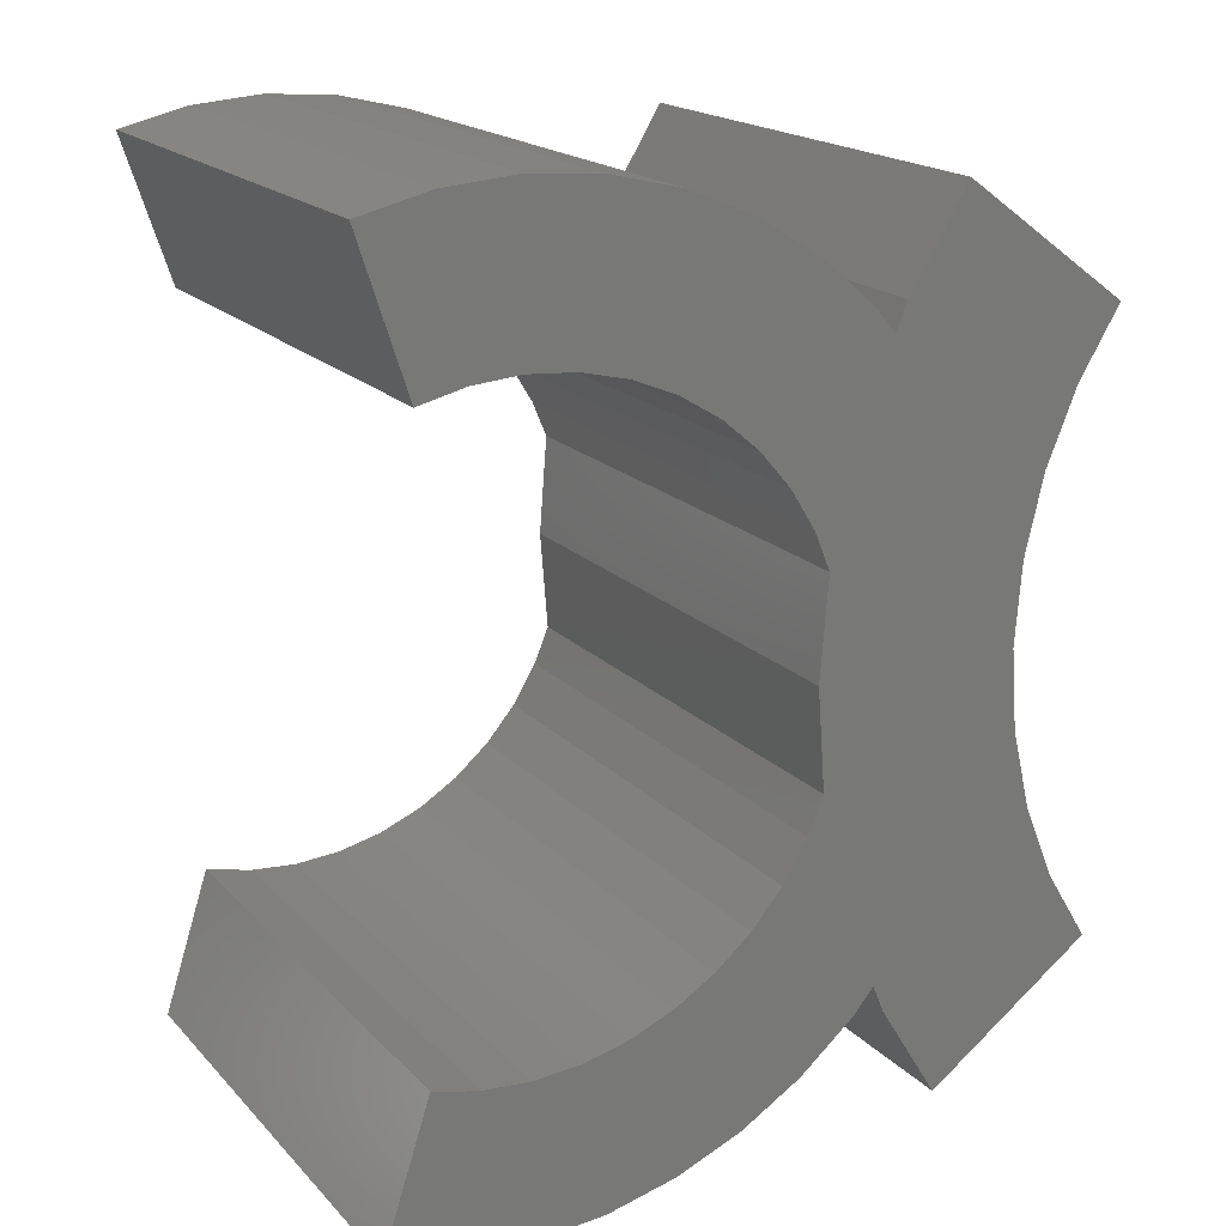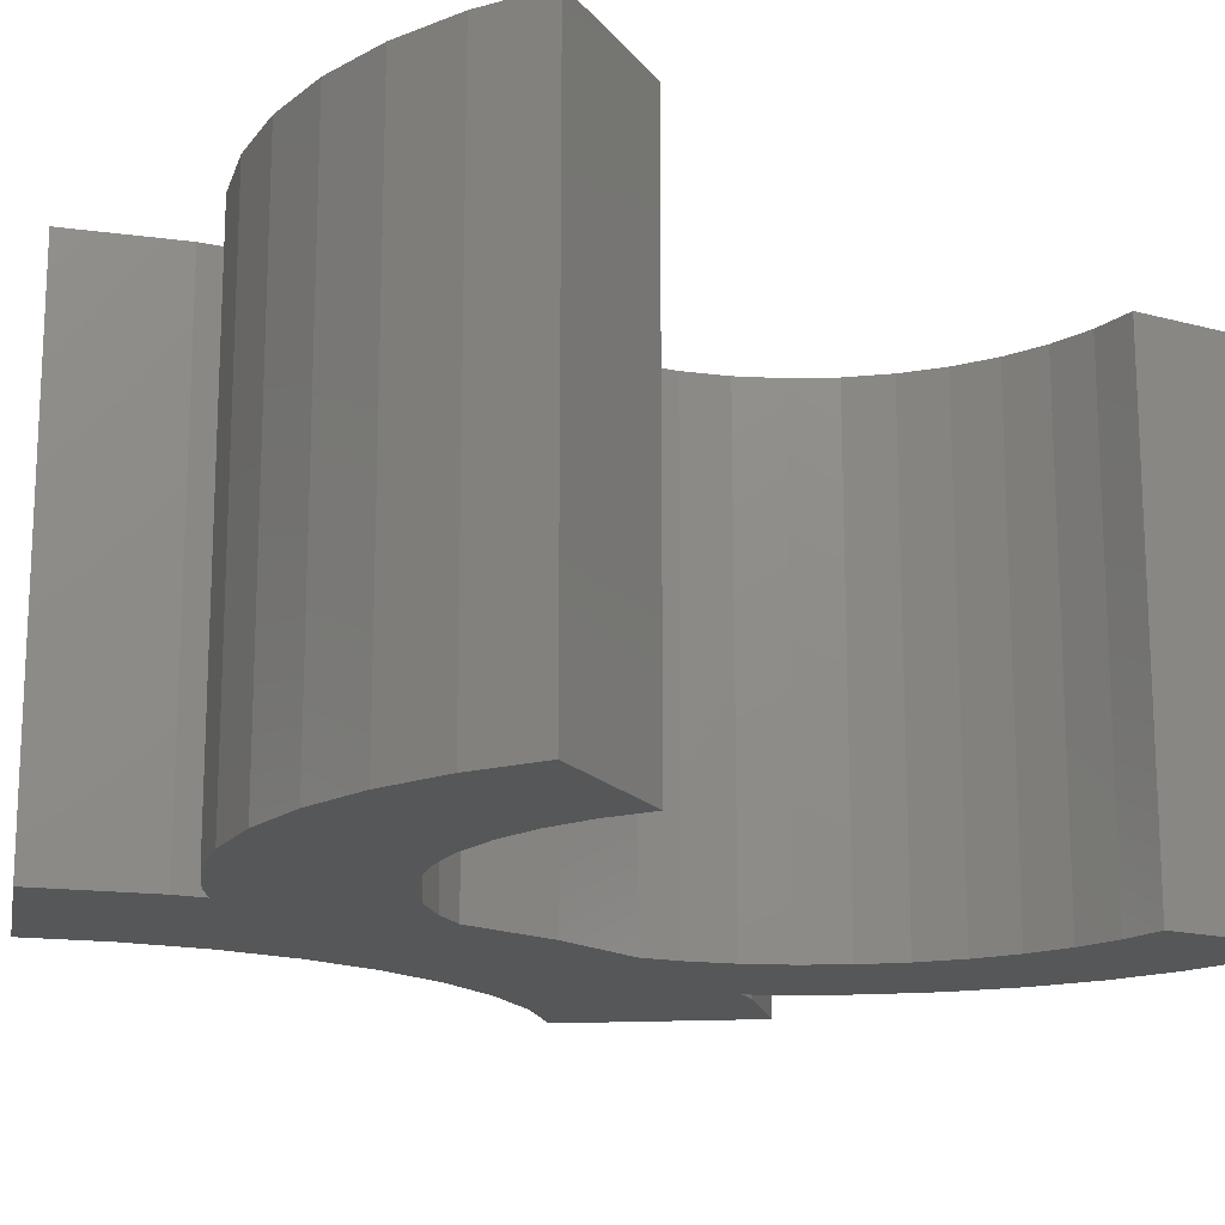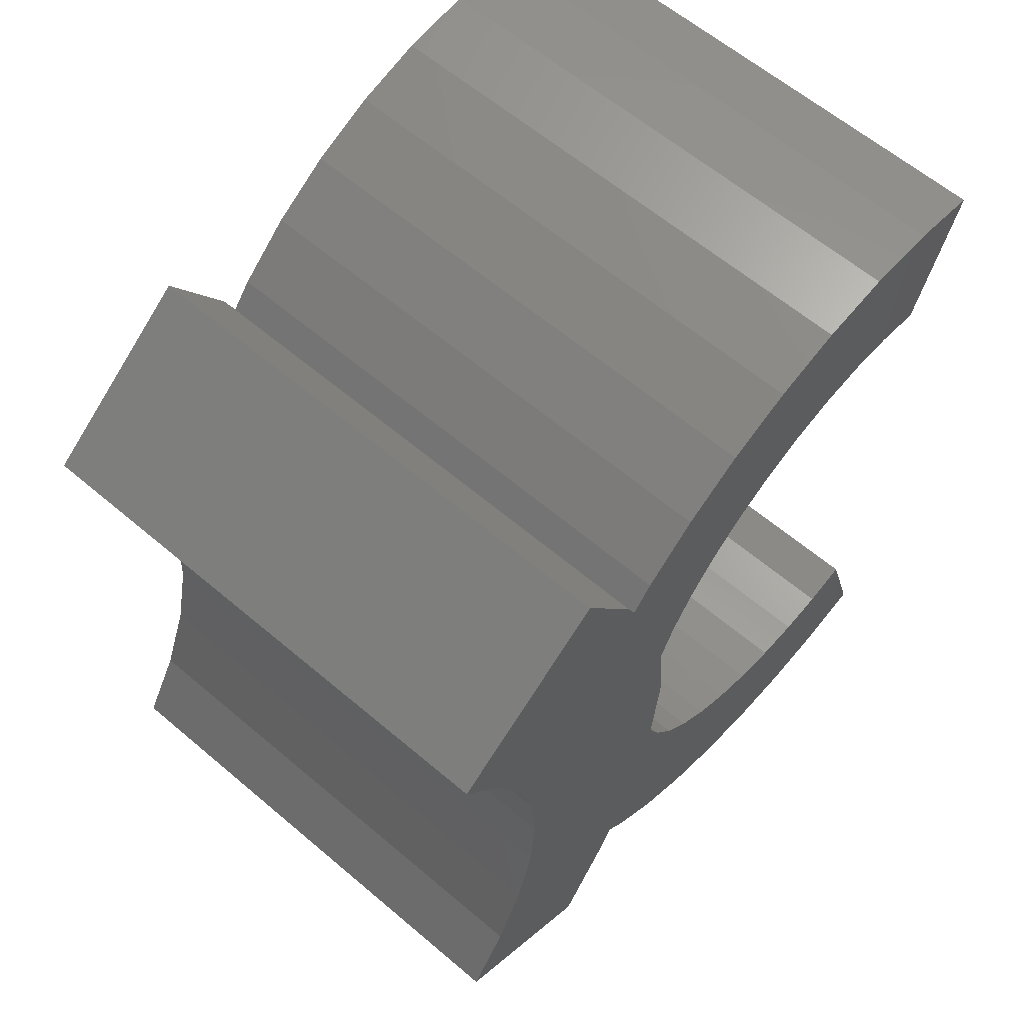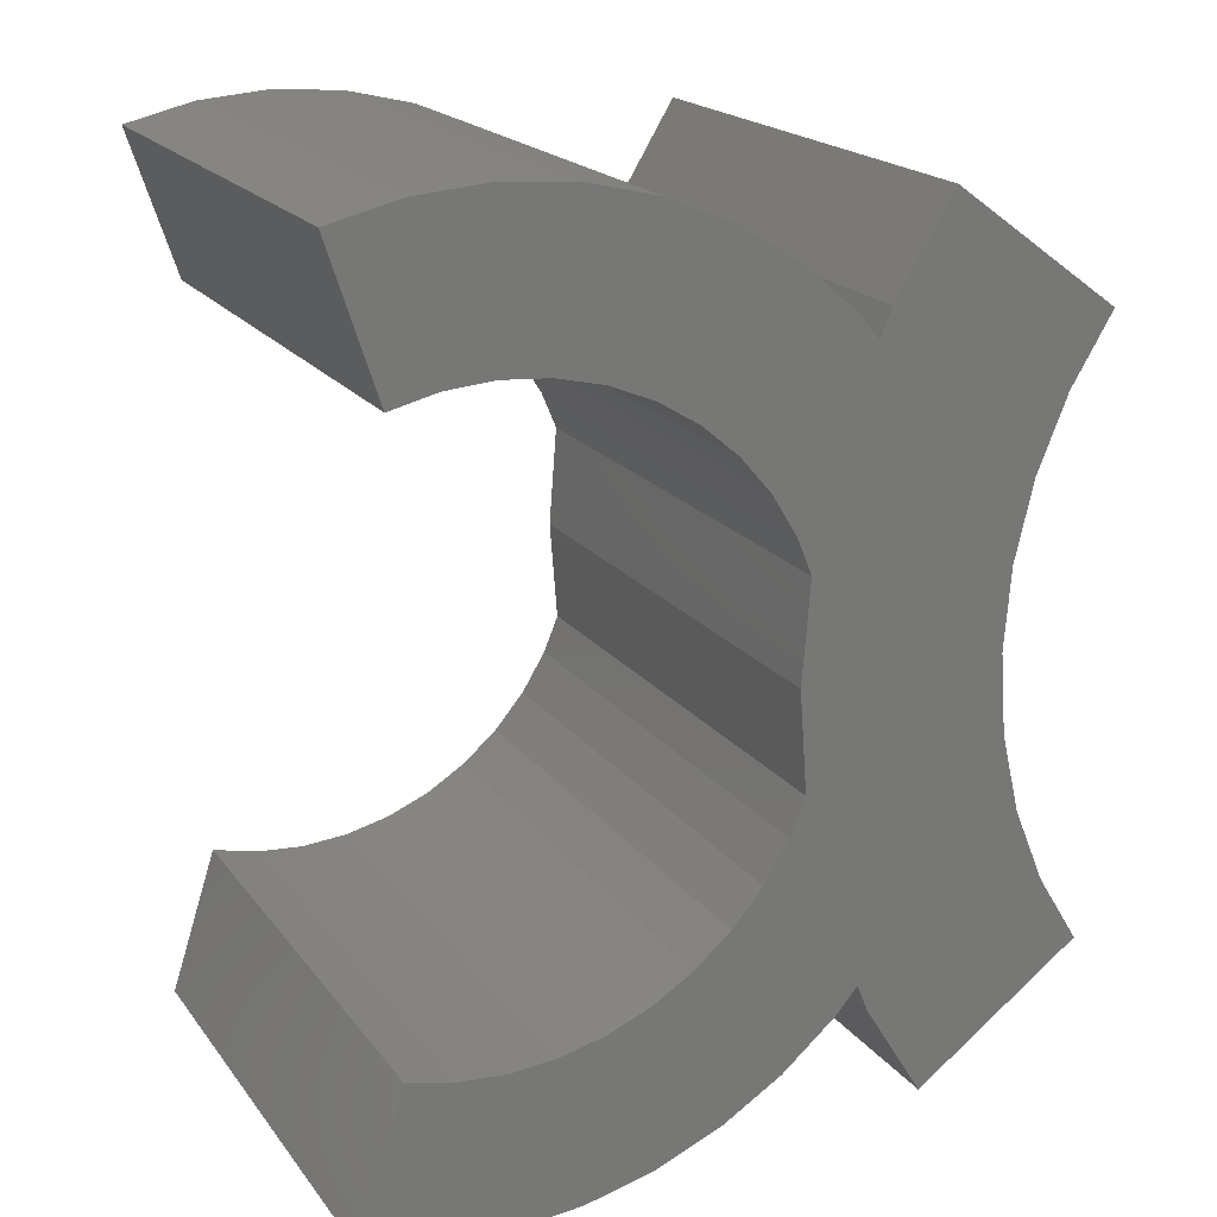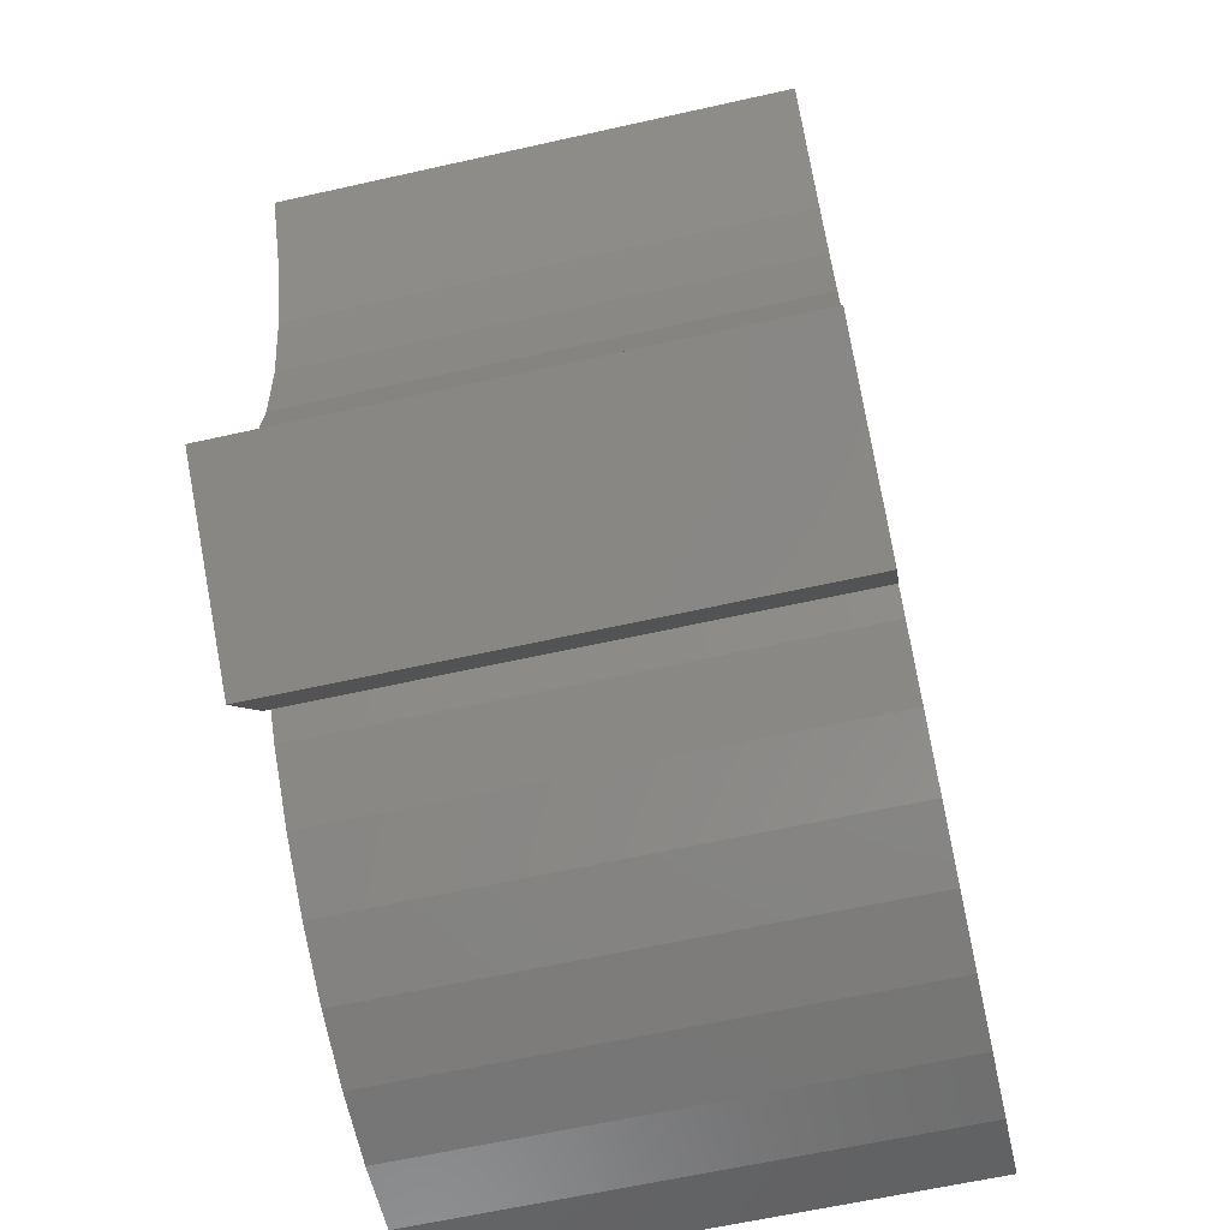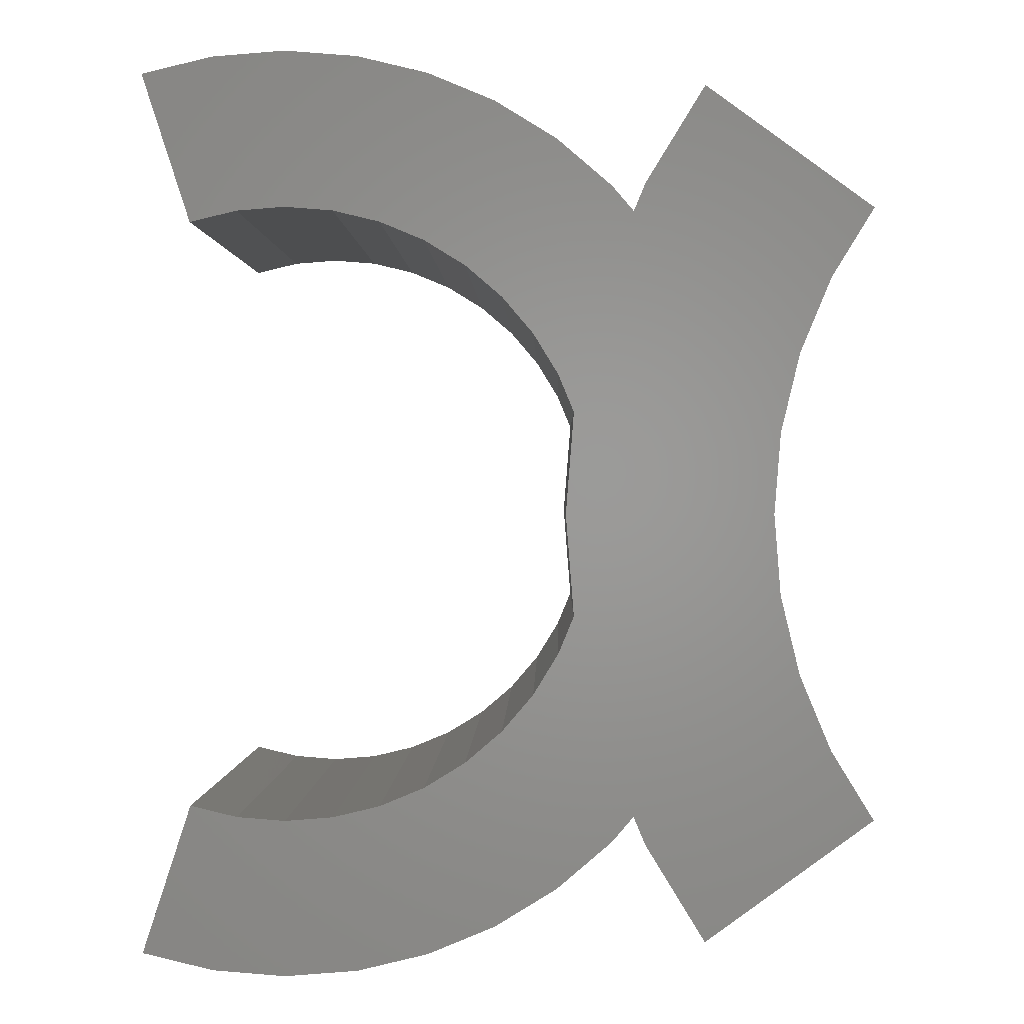
<metadata>
{"format":"stl","ext":"stl","renderer":"f3d","projection":"perspective","resolution":1024,"background":"white","views":[{"elev":18.5,"azim":151.0,"up":"+Y"},{"elev":-16.3,"azim":43.0,"up":"+Z"},{"elev":62.4,"azim":-49.4,"up":"+Y"},{"elev":19.6,"azim":154.1,"up":"+Y"},{"elev":-63.6,"azim":-77.3,"up":"+Y"},{"elev":0.5,"azim":-178.9,"up":"+Y"}]}
</metadata>
<code>
# stl→obj: 108 verts, 228 faces
v 8.09 -5.878 10
v 8.09 -5.878 0
v 11.33 -8.229 0
v 11.33 -8.229 10
v 8.91 -4.54 0
v 9.511 -3.09 0
v 9.877 -1.564 0
v 10 0 0
v 9.877 1.564 0
v 11.33 8.229 0
v 9.511 3.09 0
v 8.91 4.54 0
v 8.09 5.878 0
v 12.47 6.356 0
v 12.7 5.819 0
v 13.11 6.305 0
v 14.18 7.214 0
v 13.85 1.963 0
v 15.37 7.945 0
v 15.23 4.184 0
v 16.66 8.48 0
v 15.94 4.786 0
v 18.02 8.807 0
v 17.59 5.627 0
v 19.42 8.916 0
v 18.49 5.844 0
v 20.81 8.807 0
v 20.34 5.844 0
v 22.17 8.48 0
v 19.42 5.916 0
v 15.23 -4.184 0
v 13.11 -6.305 0
v 14.63 -3.478 0
v 16.73 5.272 0
v 13.85 -1.963 0
v 14 0 0
v 14.63 3.478 0
v 14.14 2.686 0
v 12.7 -5.819 0
v 14.14 -2.686 0
v 12.47 -6.356 0
v 14.18 -7.214 0
v 20.34 -5.844 0
v 15.37 -7.945 0
v 16.66 -8.48 0
v 20.81 -8.807 0
v 19.42 -8.916 0
v 15.94 -4.786 0
v 16.73 -5.272 0
v 17.59 -5.627 0
v 21.24 -5.627 0
v 22.17 -8.48 0
v 19.42 -5.916 0
v 18.49 -5.844 0
v 18.02 -8.807 0
v 21.24 5.627 0
v 12.47 -6.356 10
v 12.7 -5.819 10
v 9.511 3.09 10
v 11.33 8.229 10
v 14.18 -7.214 10
v 13.11 -6.305 10
v 15.37 -7.945 10
v 16.66 -8.48 10
v 18.02 -8.807 10
v 19.42 -8.916 10
v 20.81 -8.807 10
v 22.17 -8.48 10
v 19.42 -5.916 10
v 21.24 -5.627 10
v 20.34 -5.844 10
v 9.877 1.564 10
v 18.49 -5.844 10
v 10 0 10
v 9.877 -1.564 10
v 13.11 6.305 10
v 16.73 -5.272 10
v 17.59 -5.627 10
v 15.94 -4.786 10
v 15.23 -4.184 10
v 14.63 -3.478 10
v 14.14 -2.686 10
v 13.85 -1.963 10
v 14 0 10
v 13.85 1.963 10
v 18.02 8.807 10
v 14.63 3.478 10
v 15.23 4.184 10
v 19.42 8.916 10
v 15.94 4.786 10
v 20.81 8.807 10
v 16.73 5.272 10
v 22.17 8.48 10
v 17.59 5.627 10
v 18.49 5.844 10
v 19.42 5.916 10
v 20.34 5.844 10
v 21.24 5.627 10
v 9.511 -3.09 10
v 16.66 8.48 10
v 15.37 7.945 10
v 14.18 7.214 10
v 8.91 -4.54 10
v 12.7 5.819 10
v 12.47 6.356 10
v 8.09 5.878 10
v 8.91 4.54 10
v 14.14 2.686 10
f 1 2 1
f 1 2 2
f 1 2 3
f 4 1 3
f 2 2 3
f 3 2 5
f 5 6 3
f 6 7 3
f 7 8 3
f 8 9 3
f 9 10 3
f 11 10 9
f 12 10 11
f 13 13 10
f 13 10 12
f 3 10 10
f 3 10 14
f 3 14 15
f 3 15 16
f 16 17 3
f 18 17 19
f 20 19 21
f 22 21 23
f 24 23 25
f 26 25 27
f 28 27 29
f 30 27 28
f 26 27 30
f 31 32 33
f 24 25 26
f 34 23 24
f 22 23 34
f 35 3 36
f 20 21 22
f 37 19 20
f 18 19 38
f 38 19 37
f 3 17 18
f 36 3 18
f 39 3 40
f 40 3 35
f 41 3 39
f 42 43 44
f 45 46 47
f 3 3 41
f 32 31 48
f 32 48 49
f 32 49 50
f 32 50 42
f 44 51 52
f 45 52 46
f 43 51 44
f 42 53 43
f 44 52 45
f 42 54 53
f 50 54 42
f 45 47 55
f 39 33 32
f 28 29 56
f 33 39 40
f 1 1 4
f 57 1 4
f 4 1 4
f 58 1 57
f 59 60 60
f 61 58 62
f 63 58 61
f 64 58 63
f 65 58 64
f 66 58 65
f 67 58 66
f 68 58 67
f 69 58 68
f 70 71 68
f 59 72 60
f 71 69 68
f 73 58 69
f 74 75 76
f 77 1 78
f 79 1 77
f 80 1 79
f 81 1 80
f 82 1 81
f 83 1 82
f 84 1 83
f 85 1 84
f 58 78 1
f 73 78 58
f 86 87 88
f 89 88 90
f 91 90 92
f 93 92 94
f 93 94 95
f 93 95 96
f 93 96 97
f 93 97 98
f 91 92 93
f 89 90 91
f 86 88 89
f 99 100 101
f 75 99 102
f 99 103 100
f 74 104 105
f 74 76 104
f 106 106 60
f 106 107 60
f 107 59 60
f 60 72 105
f 72 74 105
f 76 75 102
f 102 99 101
f 100 103 86
f 103 87 86
f 103 108 87
f 103 85 108
f 103 1 85
f 103 5 1
f 1 5 2
f 4 3 3
f 4 4 3
f 4 3 41
f 57 4 41
f 57 41 39
f 58 57 39
f 39 32 58
f 58 32 62
f 62 32 42
f 61 62 42
f 61 42 44
f 63 61 44
f 63 44 45
f 64 63 45
f 64 45 55
f 65 64 55
f 65 55 47
f 66 65 47
f 66 47 46
f 67 66 46
f 67 46 52
f 68 67 52
f 52 51 70
f 68 52 70
f 70 51 71
f 71 51 43
f 71 43 69
f 69 43 53
f 69 53 73
f 73 53 54
f 73 54 78
f 78 54 50
f 78 50 77
f 77 50 49
f 77 49 79
f 79 49 48
f 79 48 80
f 80 48 31
f 81 80 31
f 33 81 31
f 82 81 33
f 40 82 33
f 83 82 40
f 35 83 40
f 83 35 36
f 84 83 36
f 36 18 85
f 84 36 85
f 38 108 85
f 18 38 85
f 37 87 108
f 38 37 108
f 20 88 87
f 37 20 87
f 22 90 88
f 20 22 88
f 34 92 90
f 22 34 90
f 24 94 92
f 34 24 92
f 26 95 94
f 24 26 94
f 30 96 95
f 26 30 95
f 28 97 96
f 30 28 96
f 56 98 97
f 28 56 97
f 98 56 29
f 93 98 29
f 27 91 29
f 29 91 93
f 25 89 27
f 27 89 91
f 23 86 25
f 25 86 89
f 21 100 23
f 23 100 86
f 19 101 21
f 21 101 100
f 17 102 19
f 19 102 101
f 16 76 17
f 17 76 102
f 15 104 16
f 16 104 76
f 15 14 105
f 104 15 105
f 14 10 60
f 105 14 60
f 10 10 60
f 60 10 60
f 13 106 10
f 10 106 60
f 106 106 13
f 13 106 13
f 107 106 12
f 12 106 13
f 59 107 11
f 11 107 12
f 72 59 9
f 9 59 11
f 74 72 8
f 8 72 9
f 74 8 75
f 75 8 7
f 75 7 99
f 99 7 6
f 99 6 103
f 103 6 5

</code>
